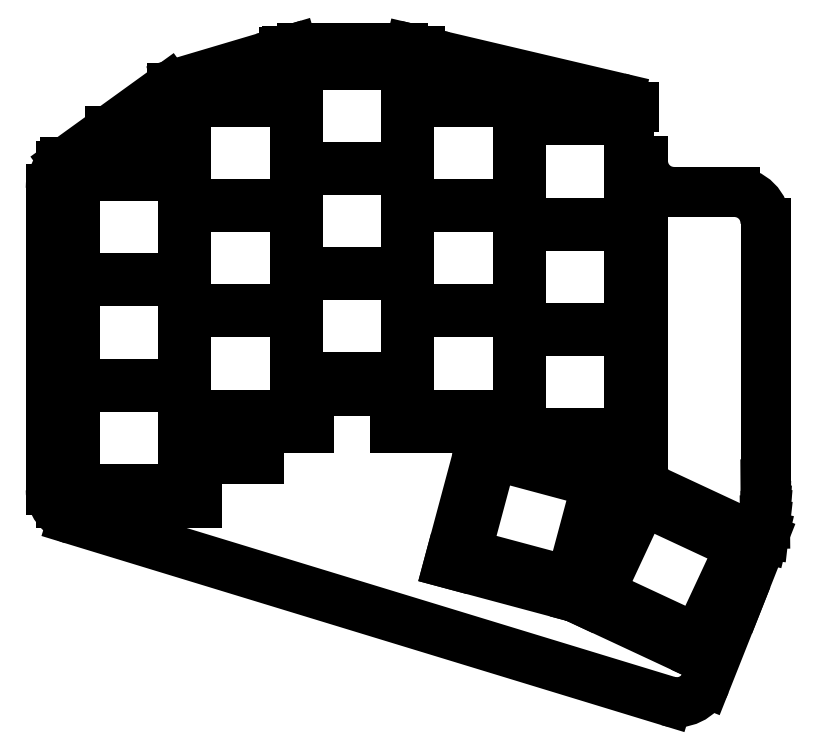
<metadata>
{"format":"dxf","ext":"dxf","renderer":"ezdxf+matplotlib","layout":"modelspace","background":"white","min_lineweight":24,"dpi":150}
</metadata>
<code>
0
SECTION
2
ENTITIES
0
LINE
8
0
10
87.35
20
-108.4
11
87.35
21
-59.76
0
LINE
8
0
10
89.7
20
-55.5
11
106.3
21
-43.5
0
LINE
8
0
10
107.8
20
-42.76
11
125
21
-37.65
0
LINE
8
0
10
125.5
20
-37.5
11
126.5
21
-37.21
0
LINE
8
0
10
127.9
20
-37
11
144.2
21
-37
0
LINE
8
0
10
145.4
20
-37.13
11
146.9
21
-37.5
0
LINE
8
0
10
147
20
-37.52
11
179.1
21
-45.09
0
LINE
8
0
10
188
20
-60.3
11
197.8
21
-60.3
0
LINE
8
0
10
202.8
20
-65.3
11
202.8
21
-107.5
0
LINE
8
0
10
202.8
20
-107.5
11
202.8
21
-110.9
0
LINE
8
0
10
202.8
20
-110.9
11
202.8
21
-111.5
0
LINE
8
0
10
202.8
20
-111.5
11
202.8
21
-112.1
0
LINE
8
0
10
202.8
20
-112.1
11
202.7
21
-112.7
0
LINE
8
0
10
202.7
20
-112.7
11
202.7
21
-113.3
0
LINE
8
0
10
202.7
20
-113.3
11
202.7
21
-113.9
0
LINE
8
0
10
202.7
20
-113.9
11
202.5
21
-115.6
0
LINE
8
0
10
202.5
20
-115.6
11
202.4
21
-116.2
0
LINE
8
0
10
202.4
20
-116.2
11
198.3
21
-126.4
0
LINE
8
0
10
198.3
20
-126.4
11
193.1
21
-139.6
0
LINE
8
0
10
187
20
-142.5
11
90.89
21
-113.2
0
ARC
8
0
10
92.35
20
-59.76
40
5
50
132.1
51
180
0
ARC
8
0
10
109.2
20
-47.55
40
5
50
106.5
51
125.9
0
ARC
8
0
10
127.9
20
-42
40
5
50
90
51
106.5
0
ARC
8
0
10
144.2
20
-42
40
5
50
76.74
51
90
0
ARC
8
0
10
178
20
-49.96
40
5
50
43.77
51
76.74
0
ARC
8
0
10
188
20
-55.3
40
5
50
180
51
270
0
ARC
8
0
10
197.8
20
-65.3
40
5
50
0
51
90
0
ARC
8
0
10
193.7
20
-124.6
40
5
50
338.4
51
338.4
0
ARC
8
0
10
188.5
20
-137.7
40
5
50
253
51
338.4
0
ARC
8
0
10
92.35
20
-108.4
40
5
50
180
51
253
0
LINE
8
0
10
89
20
-110.5
11
111
21
-110.5
0
LINE
8
0
10
111
20
-110.5
11
111
21
-103.5
0
LINE
8
0
10
89
20
-110.5
11
89
21
-56.04
0
LINE
8
0
10
121
20
-98.5
11
121
21
-103.5
0
LINE
8
0
10
121
20
-103.5
11
111
21
-103.5
0
LINE
8
0
10
97
20
-55.5
11
89.7
21
-55.5
0
LINE
8
0
10
121
20
-98.5
11
129
21
-98.5
0
LINE
8
0
10
129
20
-98.5
11
129
21
-92.5
0
LINE
8
0
10
97
20
-50.5
11
107
21
-50.5
0
LINE
8
0
10
97
20
-55.5
11
97
21
-50.5
0
LINE
8
0
10
107
20
-43.5
11
125
21
-43.5
0
LINE
8
0
10
107
20
-43.5
11
107
21
-50.5
0
LINE
8
0
10
129
20
-92.5
11
143
21
-92.5
0
LINE
8
0
10
147
20
-43.5
11
147
21
-37.52
0
LINE
8
0
10
146.9
20
-37.5
11
125.5
21
-37.5
0
LINE
8
0
10
125
20
-37.65
11
125
21
-43.5
0
LINE
8
0
10
143
20
-98.5
11
161
21
-98.5
0
LINE
8
0
10
143
20
-92.5
11
143
21
-98.5
0
LINE
8
0
10
165
20
-46.5
11
165
21
-43.5
0
LINE
8
0
10
147
20
-43.5
11
165
21
-43.5
0
LINE
8
0
10
162.7
20
-101.5
11
183
21
-101.5
0
LINE
8
0
10
183
20
-101.5
11
183
21
-55.3
0
LINE
8
0
10
161
20
-98.5
11
161
21
-101.1
0
LINE
8
0
10
165
20
-46.5
11
181.6
21
-46.5
0
LINE
8
0
10
151.7
20
-120.3
11
172.9
21
-126
0
LINE
8
0
10
172.9
20
-126
11
178.3
21
-105.7
0
LINE
8
0
10
178.3
20
-105.7
11
162.7
21
-101.5
0
LINE
8
0
10
161
20
-101.1
11
157.1
21
-100
0
LINE
8
0
10
157.1
20
-100
11
151.7
21
-120.3
0
LINE
8
0
10
173
20
-126.2
11
192.9
21
-135.5
0
LINE
8
0
10
192.9
20
-135.5
11
201.8
21
-116.5
0
LINE
8
0
10
201.8
20
-116.5
11
181.8
21
-107.2
0
LINE
8
0
10
181.8
20
-107.2
11
173
21
-126.2
0
LINE
8
0
10
91.25
20
-108.2
11
108.8
21
-108.2
0
LINE
8
0
10
108.8
20
-108.2
11
108.8
21
-91.75
0
LINE
8
0
10
108.8
20
-91.75
11
91.25
21
-91.75
0
LINE
8
0
10
91.25
20
-91.75
11
91.25
21
-108.2
0
LINE
8
0
10
91.25
20
-91.25
11
108.8
21
-91.25
0
LINE
8
0
10
108.8
20
-91.25
11
108.8
21
-74.75
0
LINE
8
0
10
108.8
20
-74.75
11
91.25
21
-74.75
0
LINE
8
0
10
91.25
20
-74.75
11
91.25
21
-91.25
0
LINE
8
0
10
91.25
20
-74.25
11
108.8
21
-74.25
0
LINE
8
0
10
108.8
20
-74.25
11
108.8
21
-57.75
0
LINE
8
0
10
108.8
20
-57.75
11
91.25
21
-57.75
0
LINE
8
0
10
91.25
20
-57.75
11
91.25
21
-74.25
0
LINE
8
0
10
109.2
20
-96.25
11
126.8
21
-96.25
0
LINE
8
0
10
126.8
20
-96.25
11
126.8
21
-79.75
0
LINE
8
0
10
126.8
20
-79.75
11
109.2
21
-79.75
0
LINE
8
0
10
109.2
20
-79.75
11
109.2
21
-96.25
0
LINE
8
0
10
109.2
20
-79.25
11
126.8
21
-79.25
0
LINE
8
0
10
126.8
20
-79.25
11
126.8
21
-62.75
0
LINE
8
0
10
126.8
20
-62.75
11
109.2
21
-62.75
0
LINE
8
0
10
109.2
20
-62.75
11
109.2
21
-79.25
0
LINE
8
0
10
109.2
20
-62.25
11
126.8
21
-62.25
0
LINE
8
0
10
126.8
20
-62.25
11
126.8
21
-45.75
0
LINE
8
0
10
126.8
20
-45.75
11
109.2
21
-45.75
0
LINE
8
0
10
109.2
20
-45.75
11
109.2
21
-62.25
0
LINE
8
0
10
127.2
20
-90.25
11
144.8
21
-90.25
0
LINE
8
0
10
144.8
20
-90.25
11
144.8
21
-73.75
0
LINE
8
0
10
144.8
20
-73.75
11
127.2
21
-73.75
0
LINE
8
0
10
127.2
20
-73.75
11
127.2
21
-90.25
0
LINE
8
0
10
127.2
20
-73.25
11
144.8
21
-73.25
0
LINE
8
0
10
144.8
20
-73.25
11
144.8
21
-56.75
0
LINE
8
0
10
144.8
20
-56.75
11
127.2
21
-56.75
0
LINE
8
0
10
127.2
20
-56.75
11
127.2
21
-73.25
0
LINE
8
0
10
127.2
20
-56.25
11
144.8
21
-56.25
0
LINE
8
0
10
144.8
20
-56.25
11
144.8
21
-39.75
0
LINE
8
0
10
144.8
20
-39.75
11
127.2
21
-39.75
0
LINE
8
0
10
127.2
20
-39.75
11
127.2
21
-56.25
0
LINE
8
0
10
145.2
20
-96.25
11
162.8
21
-96.25
0
LINE
8
0
10
162.8
20
-96.25
11
162.8
21
-79.75
0
LINE
8
0
10
162.8
20
-79.75
11
145.2
21
-79.75
0
LINE
8
0
10
145.2
20
-79.75
11
145.2
21
-96.25
0
LINE
8
0
10
145.2
20
-79.25
11
162.8
21
-79.25
0
LINE
8
0
10
162.8
20
-79.25
11
162.8
21
-62.75
0
LINE
8
0
10
162.8
20
-62.75
11
145.2
21
-62.75
0
LINE
8
0
10
145.2
20
-62.75
11
145.2
21
-79.25
0
LINE
8
0
10
145.2
20
-62.25
11
162.8
21
-62.25
0
LINE
8
0
10
162.8
20
-62.25
11
162.8
21
-45.75
0
LINE
8
0
10
162.8
20
-45.75
11
145.2
21
-45.75
0
LINE
8
0
10
145.2
20
-45.75
11
145.2
21
-62.25
0
LINE
8
0
10
163.2
20
-99.25
11
180.8
21
-99.25
0
LINE
8
0
10
180.8
20
-99.25
11
180.8
21
-82.75
0
LINE
8
0
10
180.8
20
-82.75
11
163.2
21
-82.75
0
LINE
8
0
10
163.2
20
-82.75
11
163.2
21
-99.25
0
LINE
8
0
10
163.2
20
-82.25
11
180.8
21
-82.25
0
LINE
8
0
10
180.8
20
-82.25
11
180.8
21
-65.75
0
LINE
8
0
10
180.8
20
-65.75
11
163.2
21
-65.75
0
LINE
8
0
10
163.2
20
-65.75
11
163.2
21
-82.25
0
LINE
8
0
10
163.2
20
-65.25
11
180.8
21
-65.25
0
LINE
8
0
10
180.8
20
-65.25
11
180.8
21
-48.75
0
LINE
8
0
10
180.8
20
-48.75
11
163.2
21
-48.75
0
LINE
8
0
10
163.2
20
-48.75
11
163.2
21
-65.25
0
LINE
8
0
10
154.4
20
-118.7
11
171.3
21
-123.2
0
LINE
8
0
10
171.3
20
-123.2
11
175.6
21
-107.3
0
LINE
8
0
10
175.6
20
-107.3
11
158.7
21
-102.8
0
LINE
8
0
10
158.7
20
-102.8
11
154.4
21
-118.7
0
LINE
8
0
10
176
20
-125.1
11
191.8
21
-132.5
0
LINE
8
0
10
191.8
20
-132.5
11
198.8
21
-117.5
0
LINE
8
0
10
198.8
20
-117.5
11
182.9
21
-110.1
0
LINE
8
0
10
182.9
20
-110.1
11
176
21
-125.1
0
ENDSEC
0
EOF

</code>
